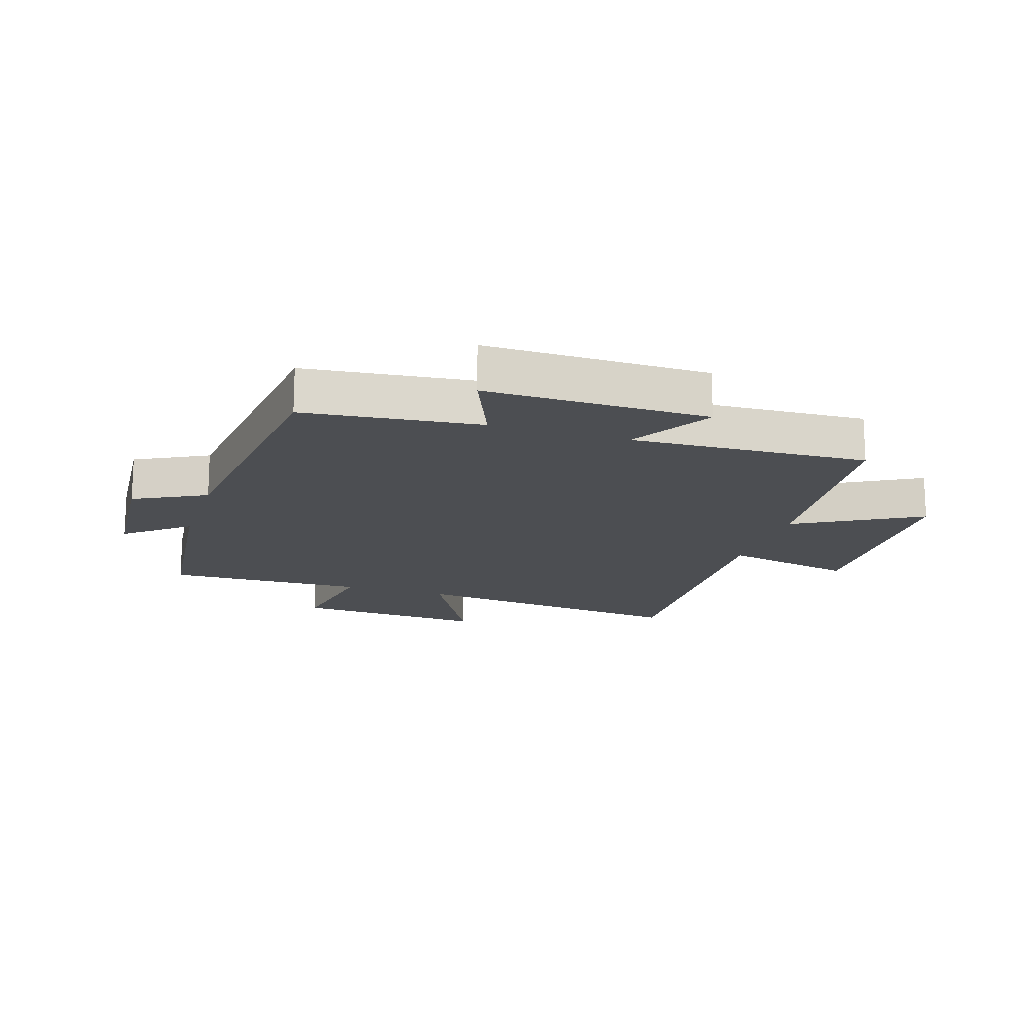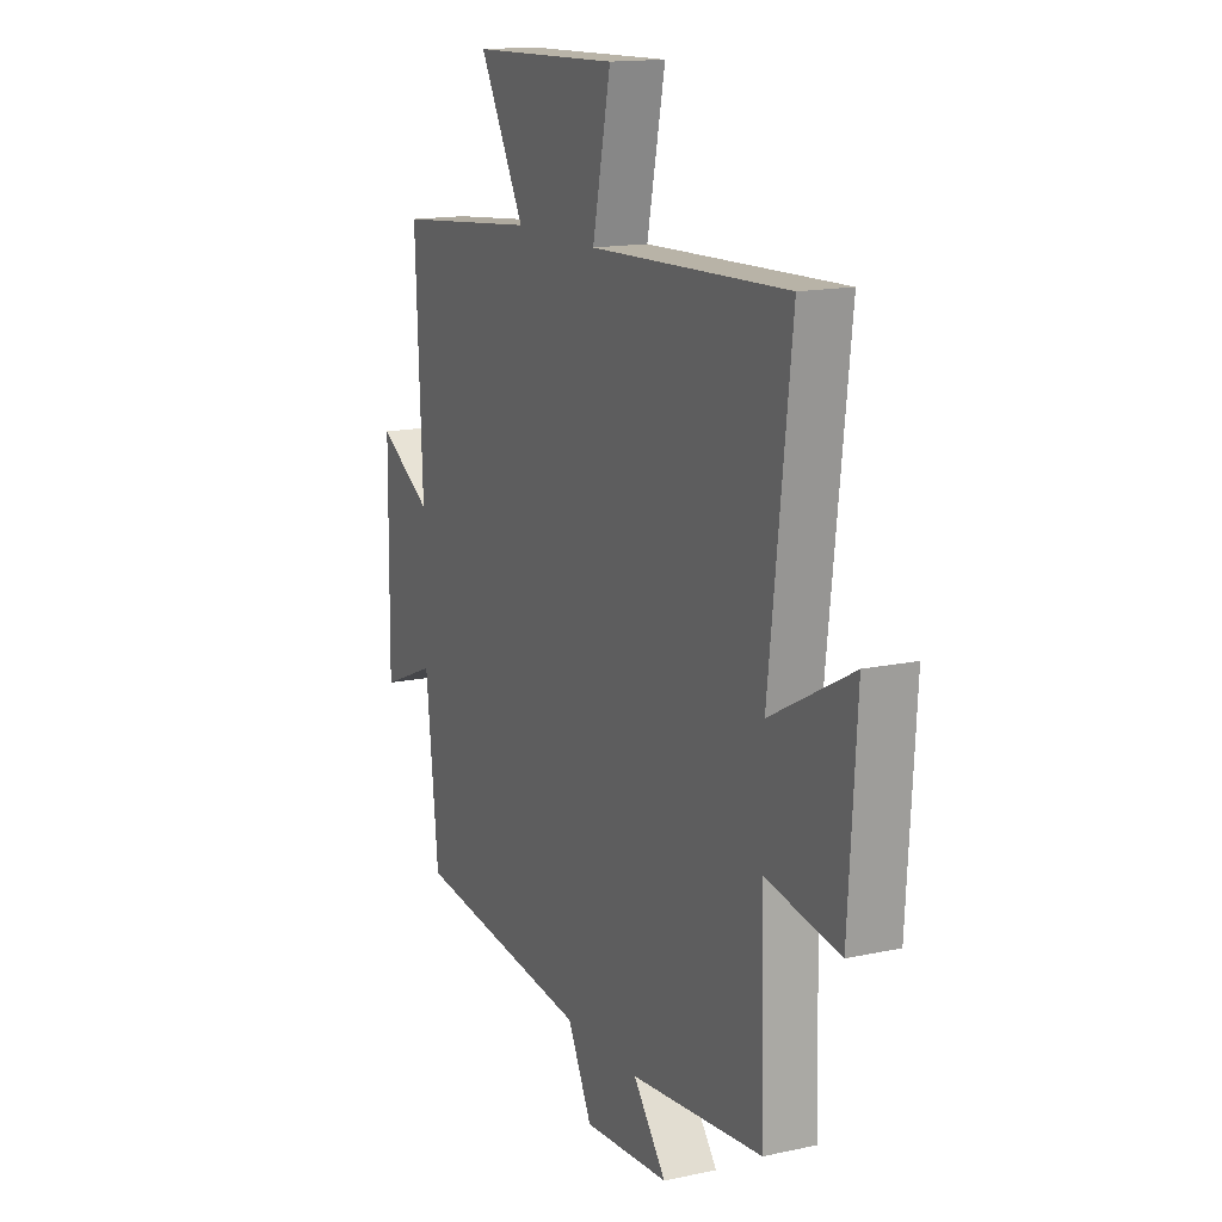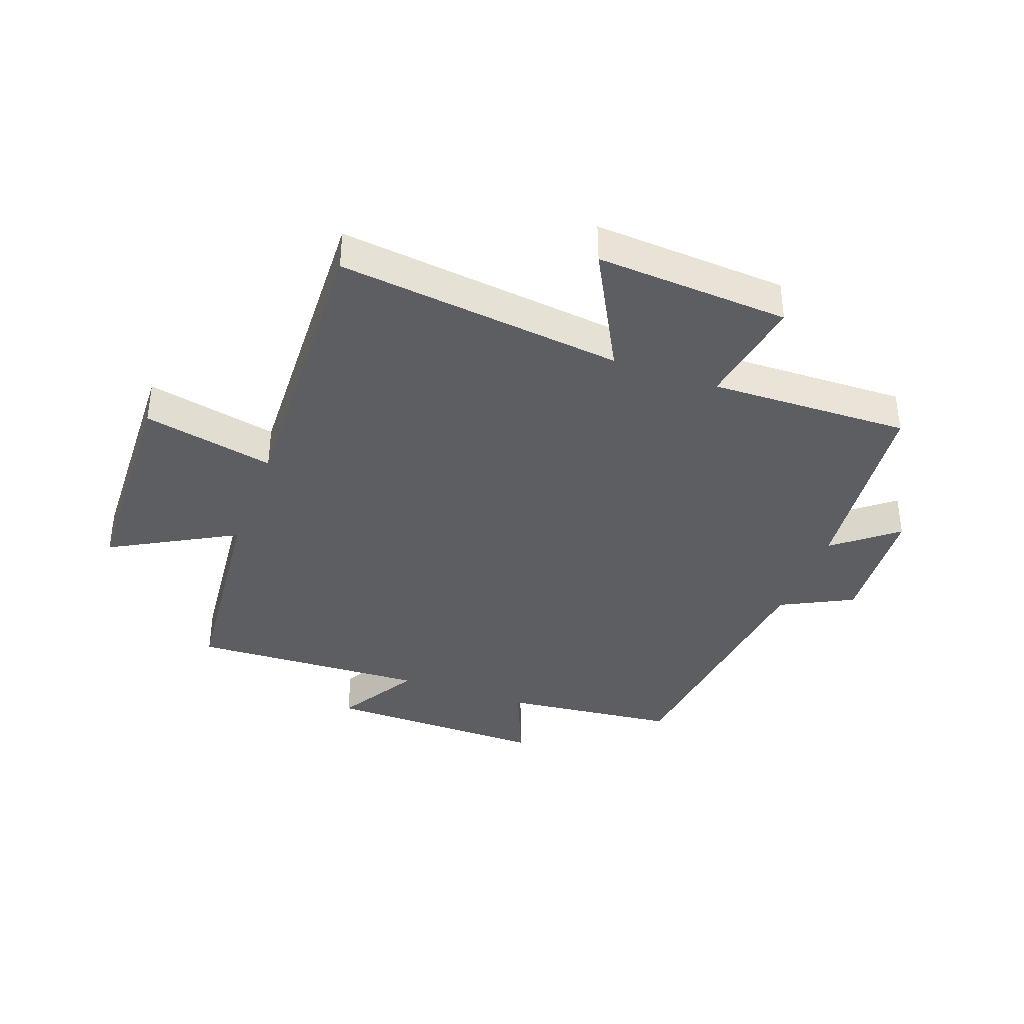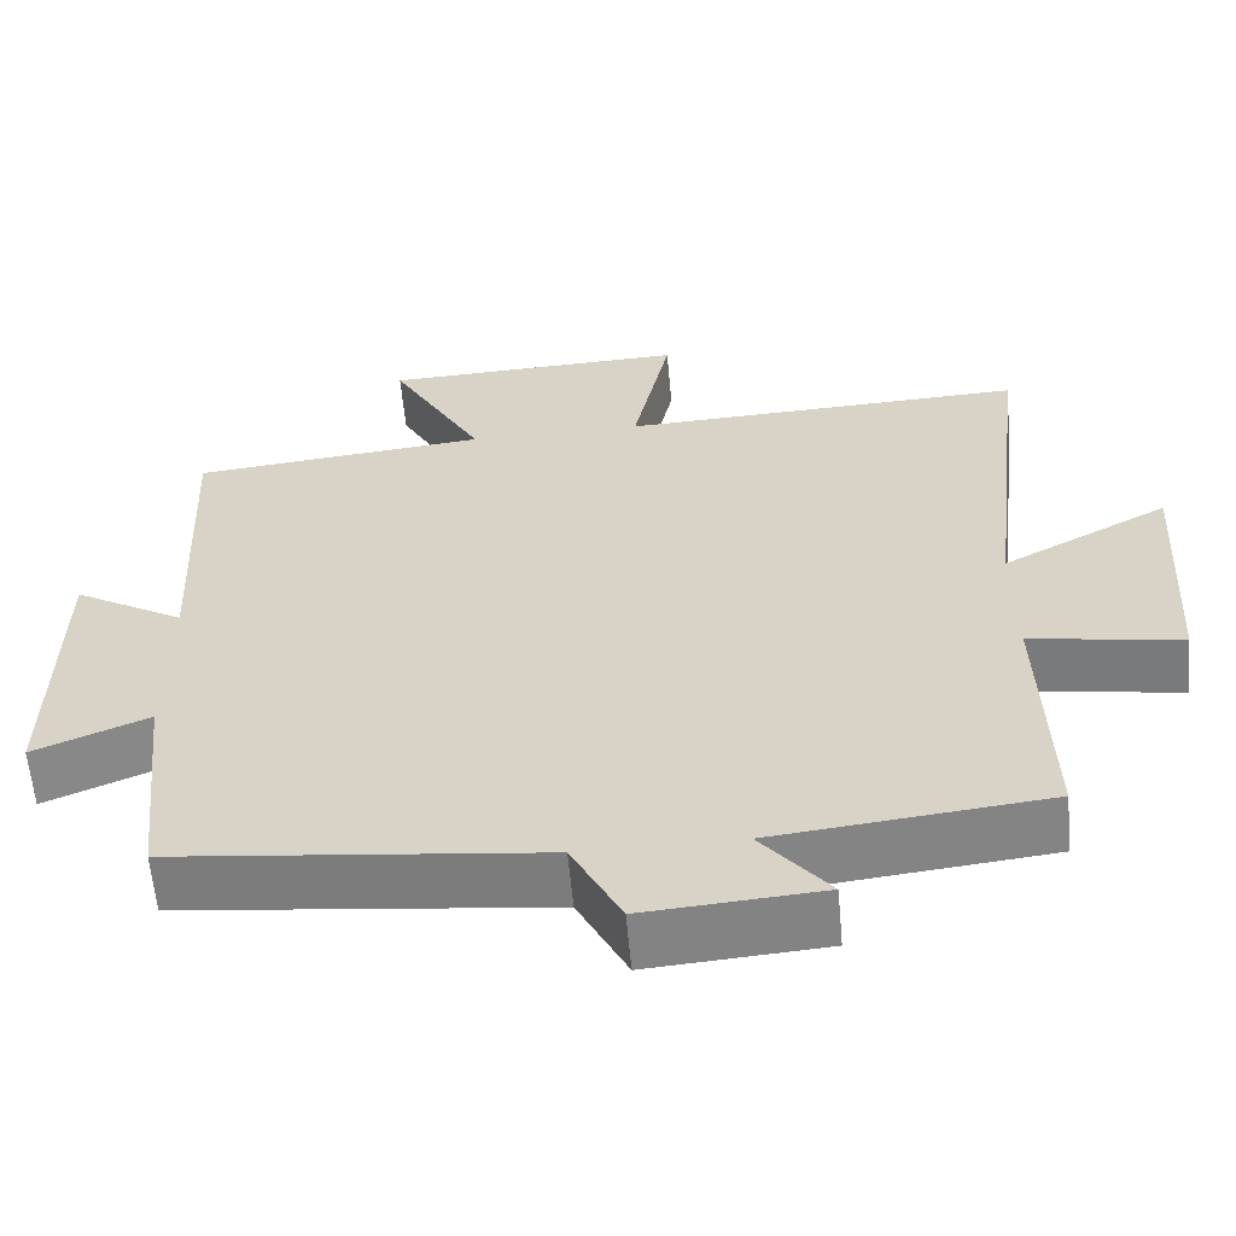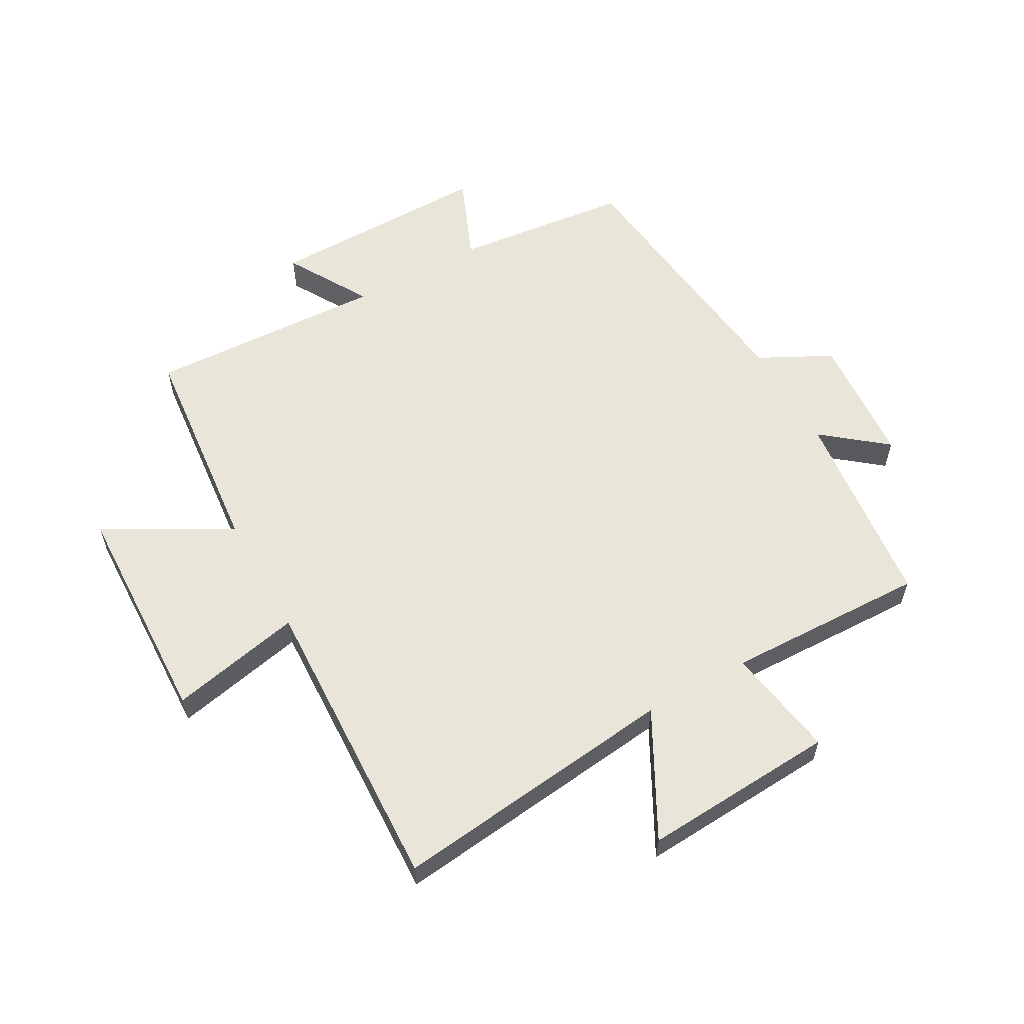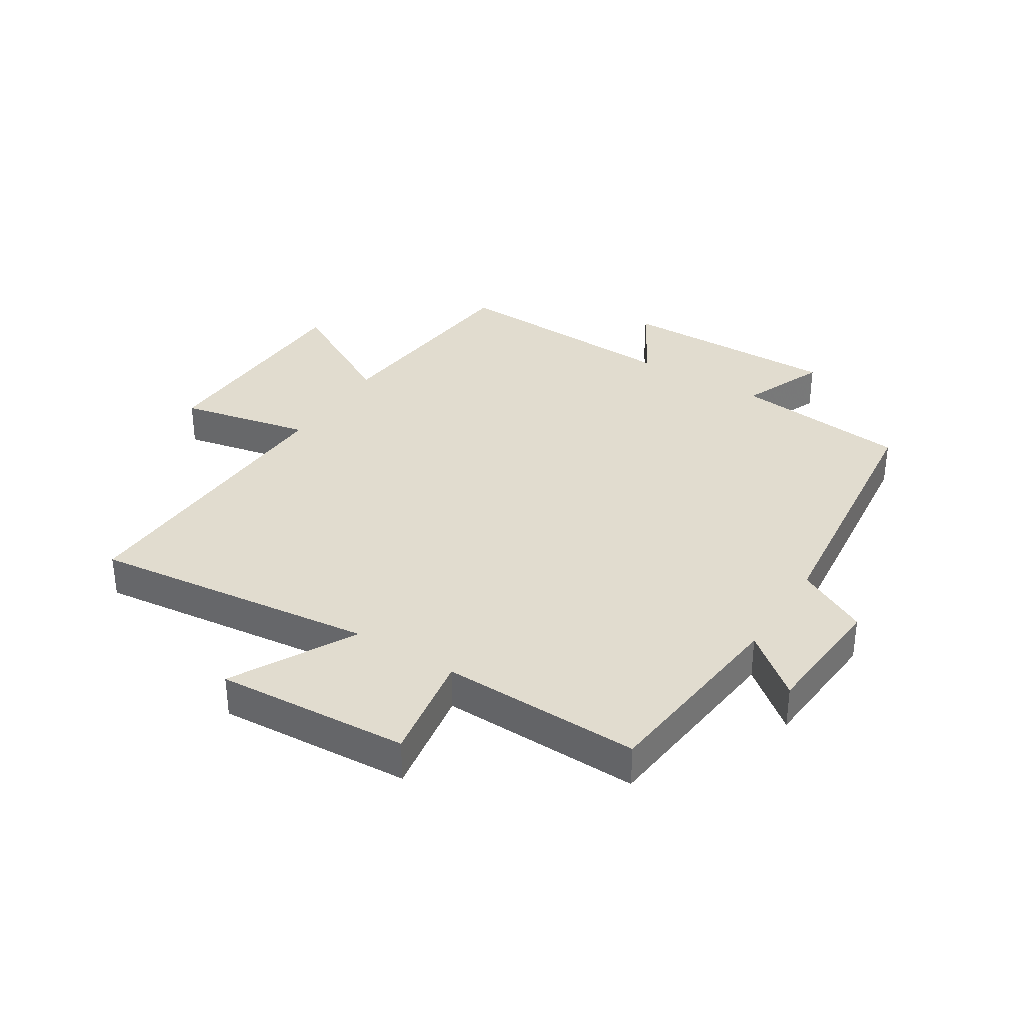
<metadata>
{"format":"obj","ext":"obj","renderer":"f3d","projection":"perspective","resolution":1024,"background":"white","views":[{"elev":-16.8,"azim":-107.6,"up":"+Y"},{"elev":15.0,"azim":65.0,"up":"+Z"},{"elev":-37.9,"azim":69.9,"up":"+Y"},{"elev":-60.4,"azim":5.1,"up":"+Z"},{"elev":58.5,"azim":60.8,"up":"+Y"},{"elev":34.5,"azim":122.2,"up":"+Y"}]}
</metadata>
<code>
v -0.518 0.07 0.464
v -0.156 0.07 0.5
v -0.27 0.07 0.706
v 0.104 0.07 0.718
v 0.058 0.07 0.5
v 0.555 0.07 0.519
v 0.5 0.07 0.047
v 0.704 0.07 0.156
v 0.684 0.07 -0.164
v 0.5 0.07 -0.133
v 0.509 0.07 -0.464
v 0.176 0.07 -0.5
v 0.259 0.07 -0.603
v 0.043 0.07 -0.619
v -0.018 0.07 -0.5
v -0.468 0.07 -0.449
v -0.5 0.07 -0.158
v -0.64 0.07 -0.216
v -0.636 0.07 0.152
v -0.5 0.07 0.072
v -0.518 0 0.464
v -0.156 0 0.5
v -0.27 0 0.706
v 0.104 0 0.718
v 0.058 0 0.5
v 0.555 0 0.519
v 0.5 0 0.047
v 0.704 0 0.156
v 0.684 0 -0.164
v 0.5 0 -0.133
v 0.509 0 -0.464
v 0.176 0 -0.5
v 0.259 0 -0.603
v 0.043 0 -0.619
v -0.018 0 -0.5
v -0.468 0 -0.449
v -0.5 0 -0.158
v -0.64 0 -0.216
v -0.636 0 0.152
v -0.5 0 0.072
f 17 18 19 20
f 15 16 17 20
f 15 20 1 2
f 12 13 14 15
f 12 15 2
f 11 12 2
f 10 11 2
f 7 8 9 10
f 7 10 2 3
f 5 6 7
f 5 7 3
f 3 4 5
f 40 39 38 37
f 40 37 36 35
f 22 21 40 35
f 35 34 33 32
f 22 35 32
f 22 32 31
f 22 31 30
f 30 29 28 27
f 23 22 30 27
f 27 26 25
f 23 27 25
f 25 24 23
f 1 21 22 2
f 2 22 23 3
f 3 23 24 4
f 4 24 25 5
f 5 25 26 6
f 6 26 27 7
f 7 27 28 8
f 8 28 29 9
f 9 29 30 10
f 10 30 31 11
f 11 31 32 12
f 12 32 33 13
f 13 33 34 14
f 14 34 35 15
f 15 35 36 16
f 16 36 37 17
f 17 37 38 18
f 18 38 39 19
f 19 39 40 20
f 20 40 21 1

</code>
